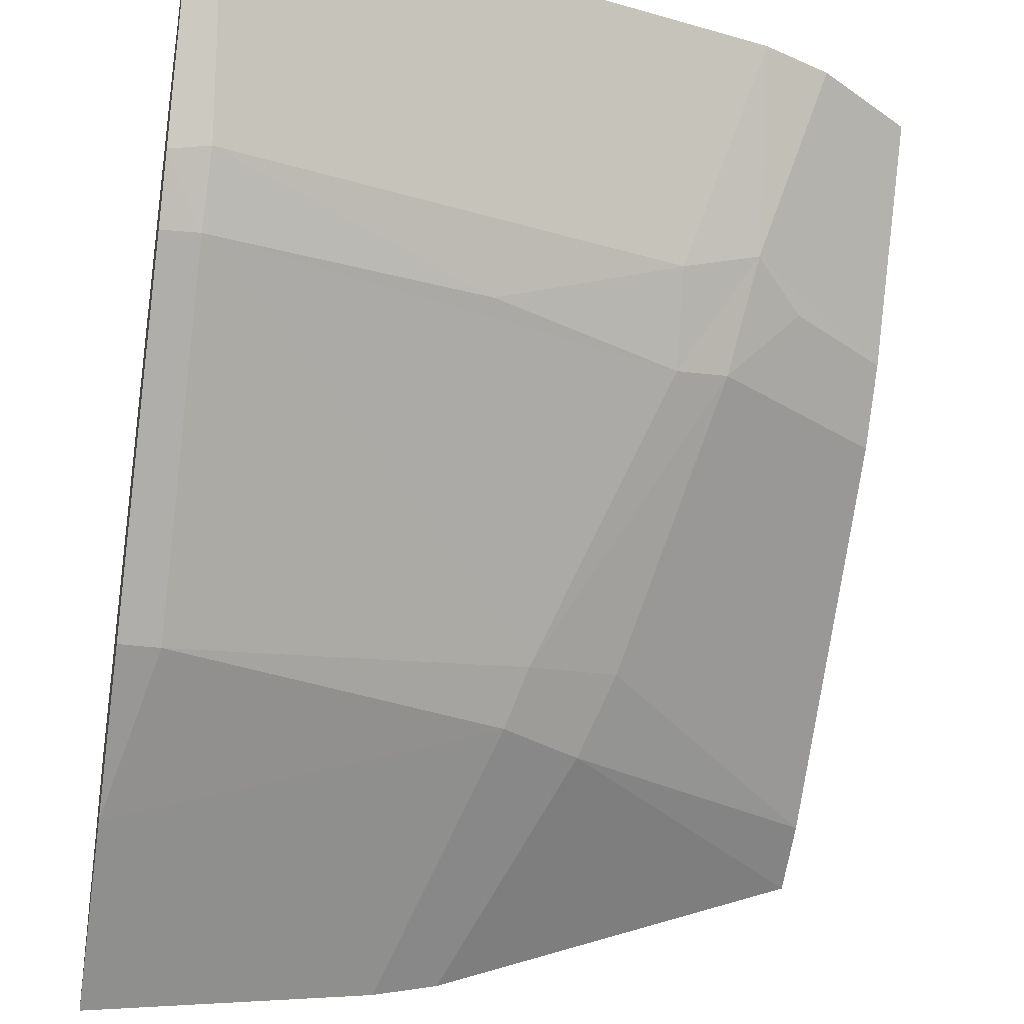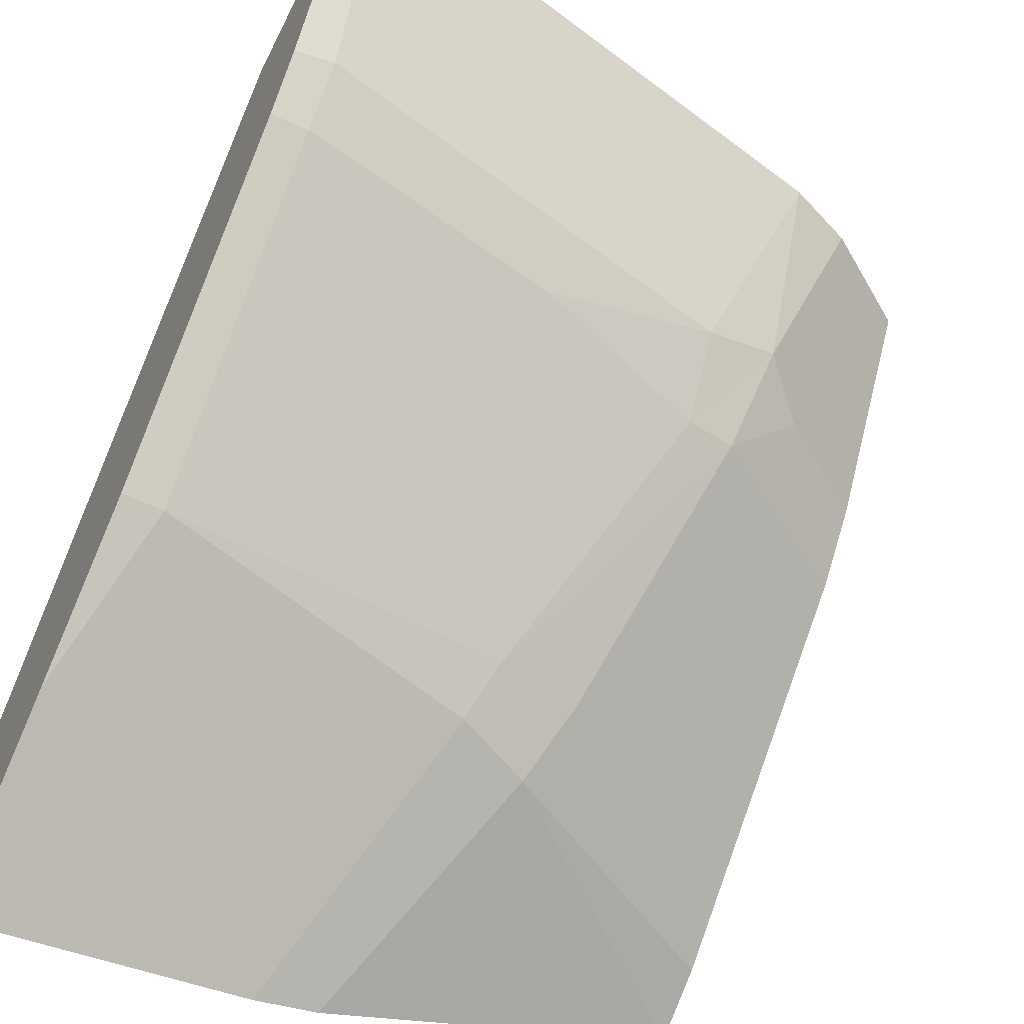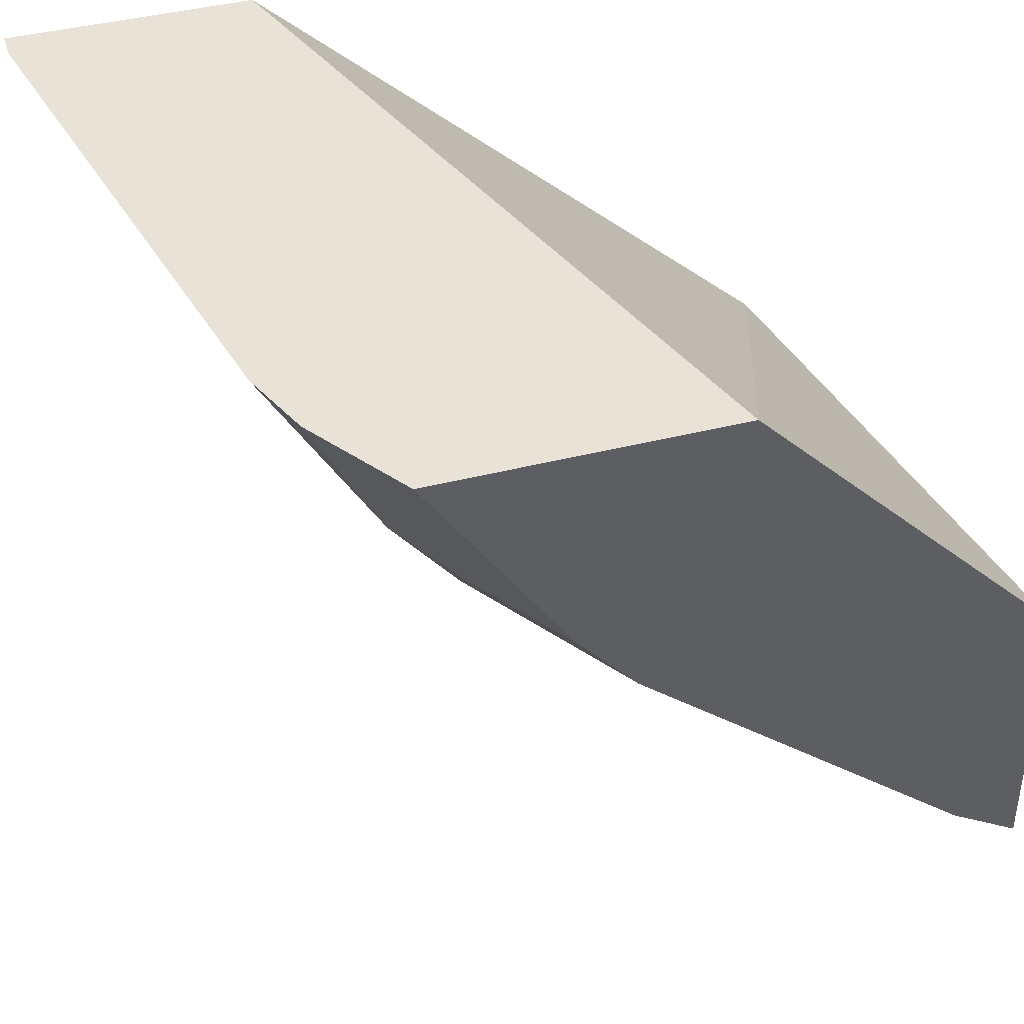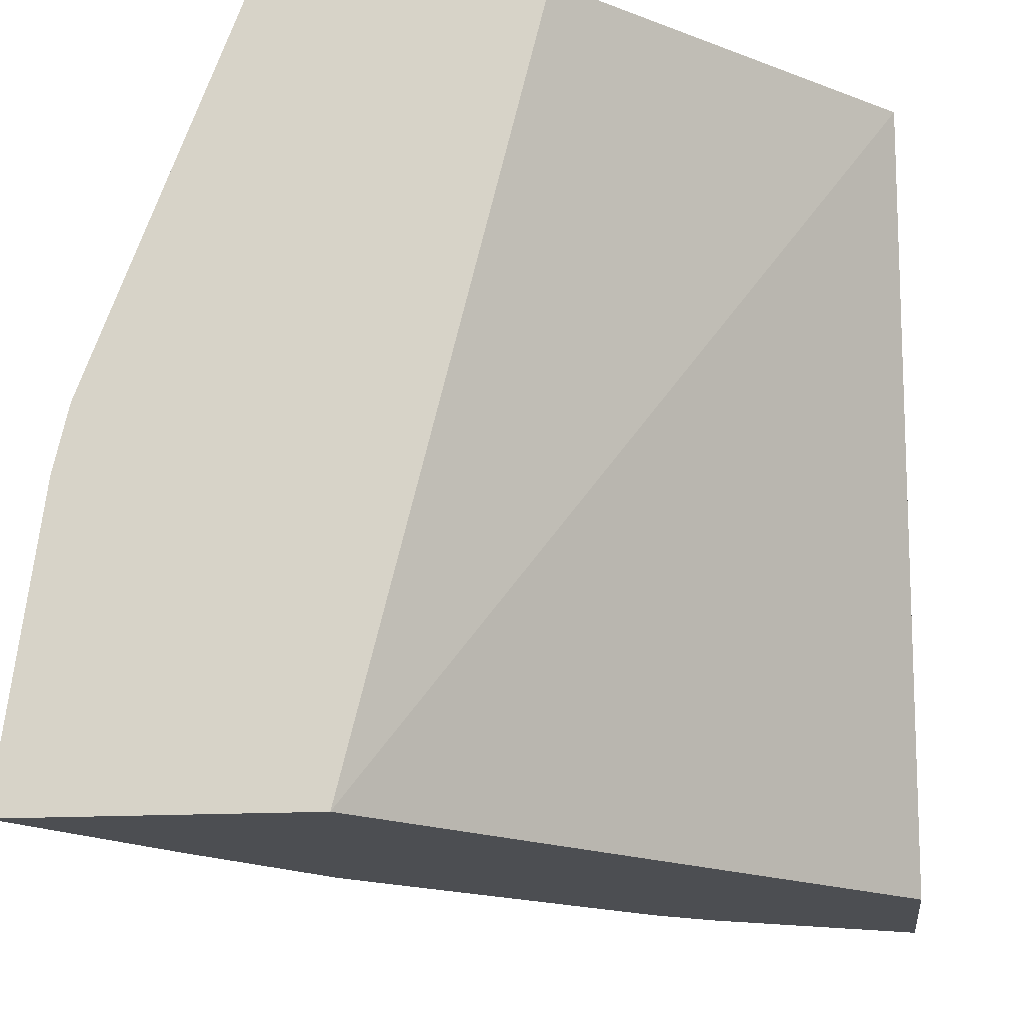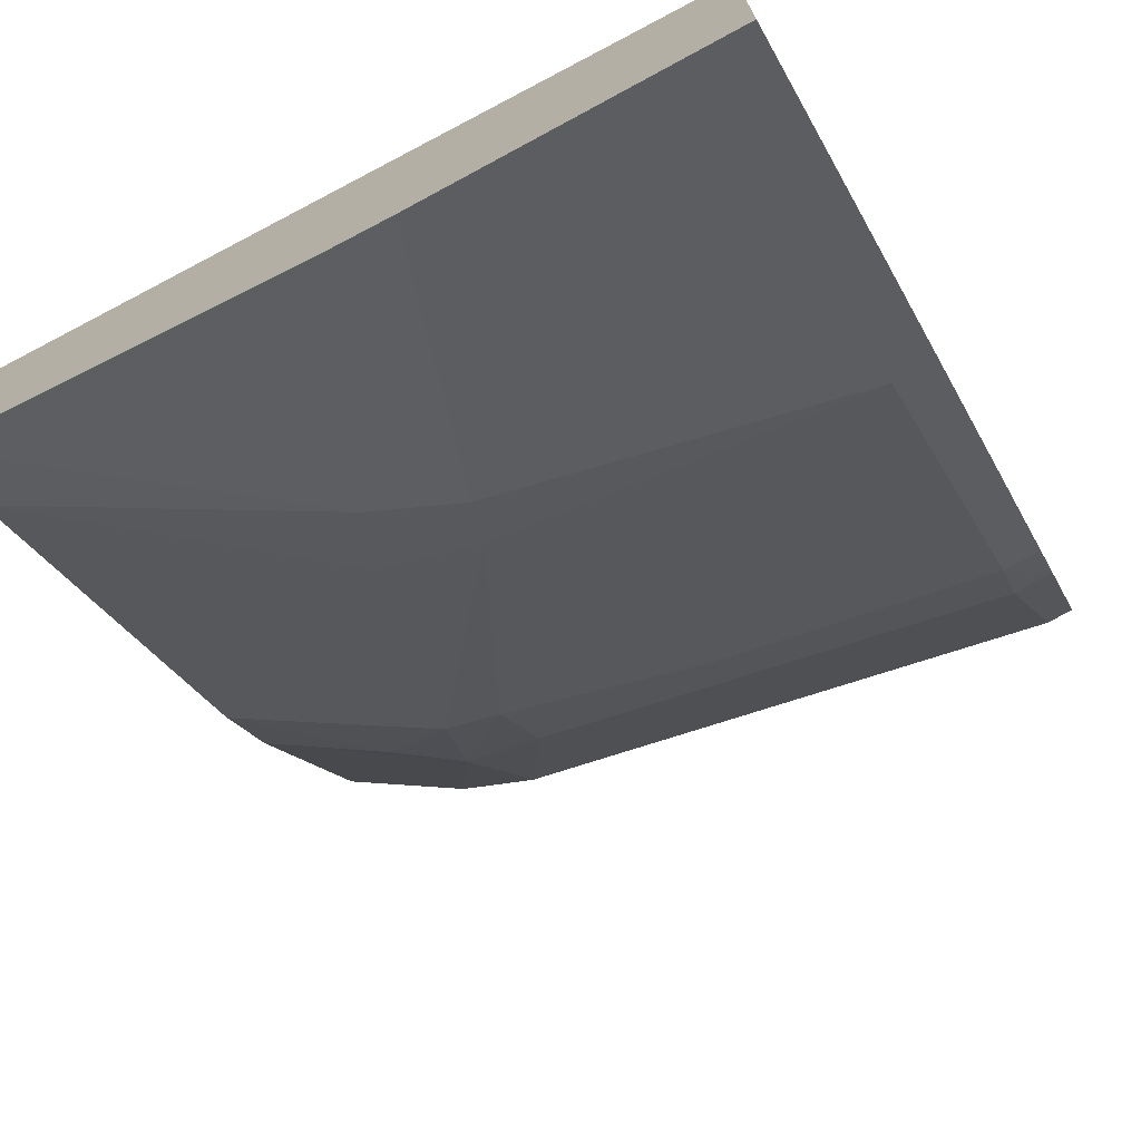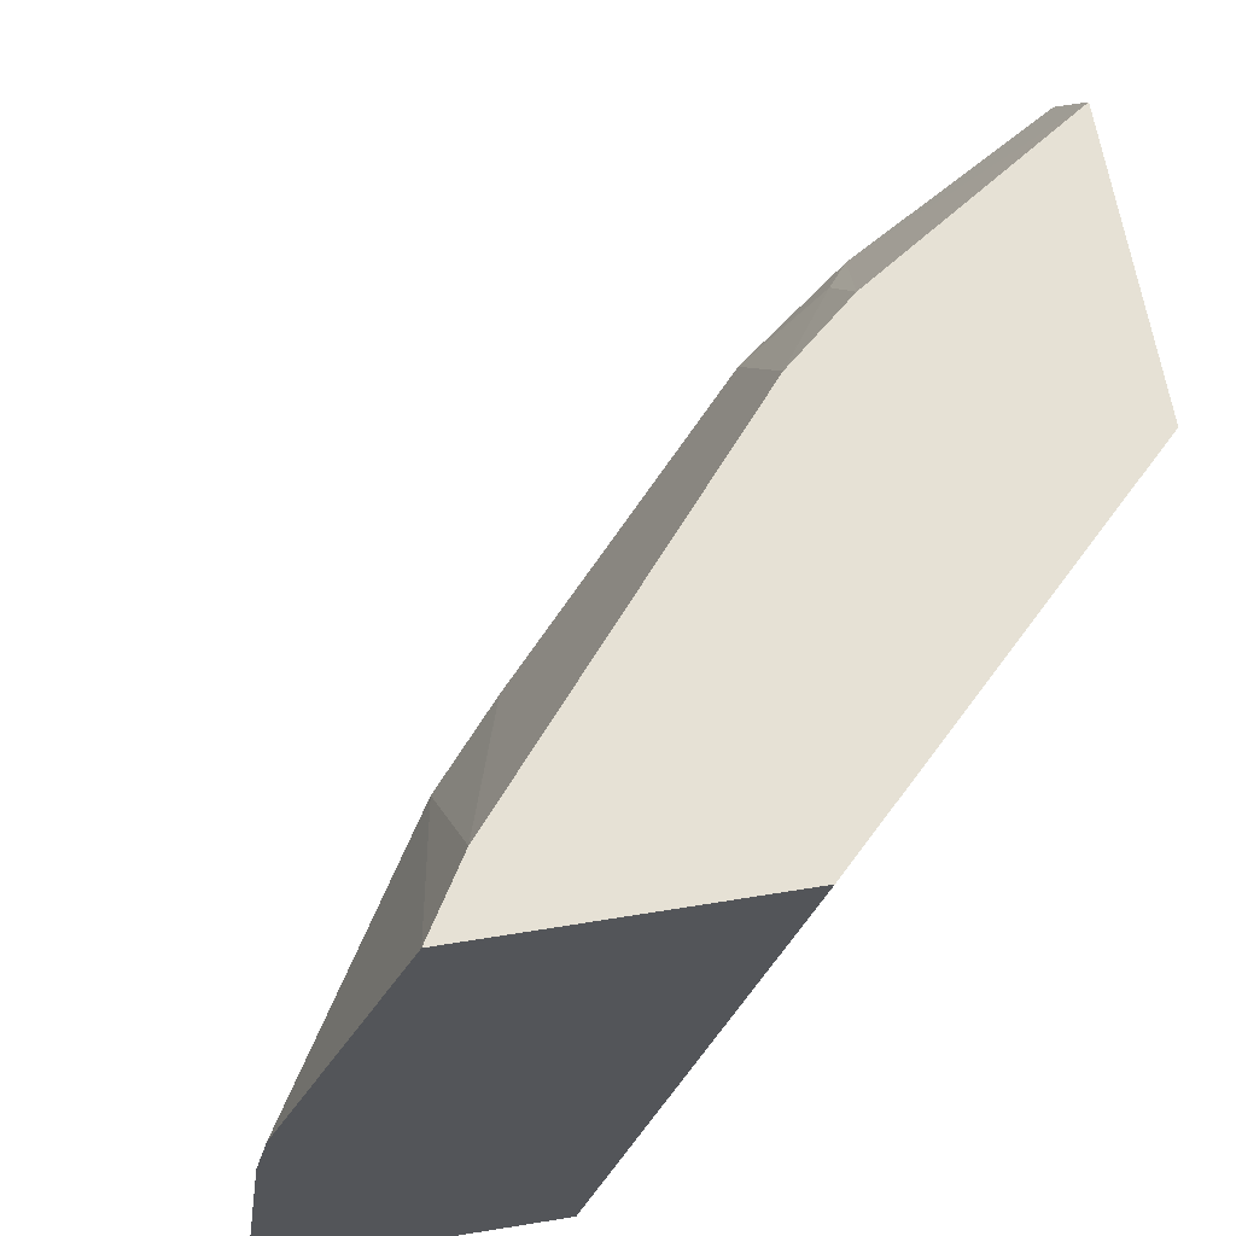
<metadata>
{"format":"obj","ext":"obj","renderer":"f3d","projection":"perspective","resolution":1024,"background":"white","views":[{"elev":-32.8,"azim":-100.4,"up":"+Y"},{"elev":-58.0,"azim":-116.7,"up":"+Y"},{"elev":41.8,"azim":-17.0,"up":"+Y"},{"elev":-17.0,"azim":96.9,"up":"+Z"},{"elev":-73.1,"azim":119.3,"up":"+Y"},{"elev":64.4,"azim":80.7,"up":"+Z"}]}
</metadata>
<code>
o wine_glass_collision.039
v -0.03056 0.1254 0.02018
v -0.02234 0.117 0.02018
v -0.02234 0.112 1e-05
v -0.03713 0.1254 1e-05
v -0.03827 0.1254 0.02018
v -0.02234 0.1095 0.02018
v -0.02234 0.1042 2.5e-05
v -0.04371 0.1254 1e-05
v -0.04002 0.1254 0.01751
v -0.02735 0.1075 1.5e-05
v -0.04043 0.1197 1e-05
v -0.04371 0.1254 0.000775
v -0.03784 0.1205 0.01595
v -0.02415 0.1106 0.02018
v -0.02833 0.11 0.01277
v -0.03158 0.1105 1e-05
v -0.04053 0.1198 0.001122
v -0.03642 0.1198 0.01739
v -0.04075 0.1254 0.01564
v -0.03458 0.1198 0.02018
v -0.02234 0.1056 0.009894
v -0.03159 0.1105 0.001162
v -0.03798 0.1198 0.01381
v -0.03597 0.1179 0.01543
v -0.03303 0.1181 0.02018
v -0.03005 0.1118 0.01354
v -0.02234 0.1052 0.008081
v -0.03923 0.1181 0.001072
v -0.03921 0.1181 1e-05
v -0.03623 0.1177 0.01396
v -0.02935 0.1102 0.01055
v -0.03781 0.1182 0.008757
v -0.03063 0.1114 0.011
f 1 2 3
f 1 3 4
f 1 4 8
f 1 8 12
f 1 12 19
f 1 19 9
f 1 9 5
f 1 5 20
f 1 20 25
f 1 25 14
f 1 14 6
f 1 6 2
f 2 6 21
f 2 21 27
f 2 27 7
f 2 7 3
f 3 7 10
f 3 10 16
f 3 16 29
f 3 29 11
f 3 11 8
f 3 8 4
f 8 11 12
f 9 13 5
f 6 14 15
f 10 22 16
f 11 17 12
f 13 9 19
f 13 18 20
f 13 20 5
f 13 24 18
f 13 19 23
f 18 24 25
f 18 25 20
f 6 15 21
f 15 14 26
f 7 27 10
f 10 27 31
f 22 10 31
f 17 11 28
f 17 28 32
f 17 32 23
f 11 29 28
f 23 30 13
f 13 30 24
f 19 17 23
f 15 26 31
f 15 31 27
f 15 27 21
f 17 19 12
f 23 32 30
f 24 30 33
f 24 33 26
f 24 26 25
f 26 33 31
f 14 25 26
f 31 33 22
f 22 28 29
f 22 29 16
f 28 30 32
f 22 33 28
f 28 33 30

</code>
